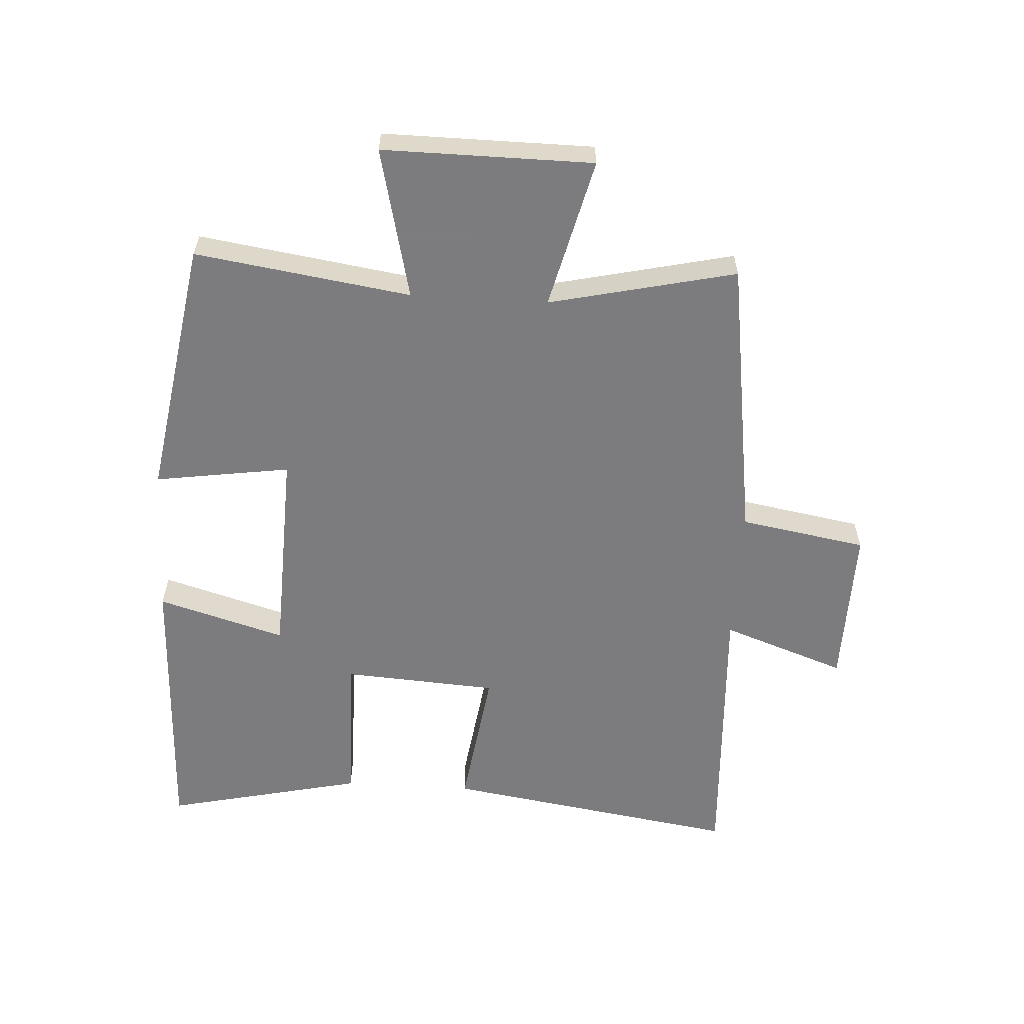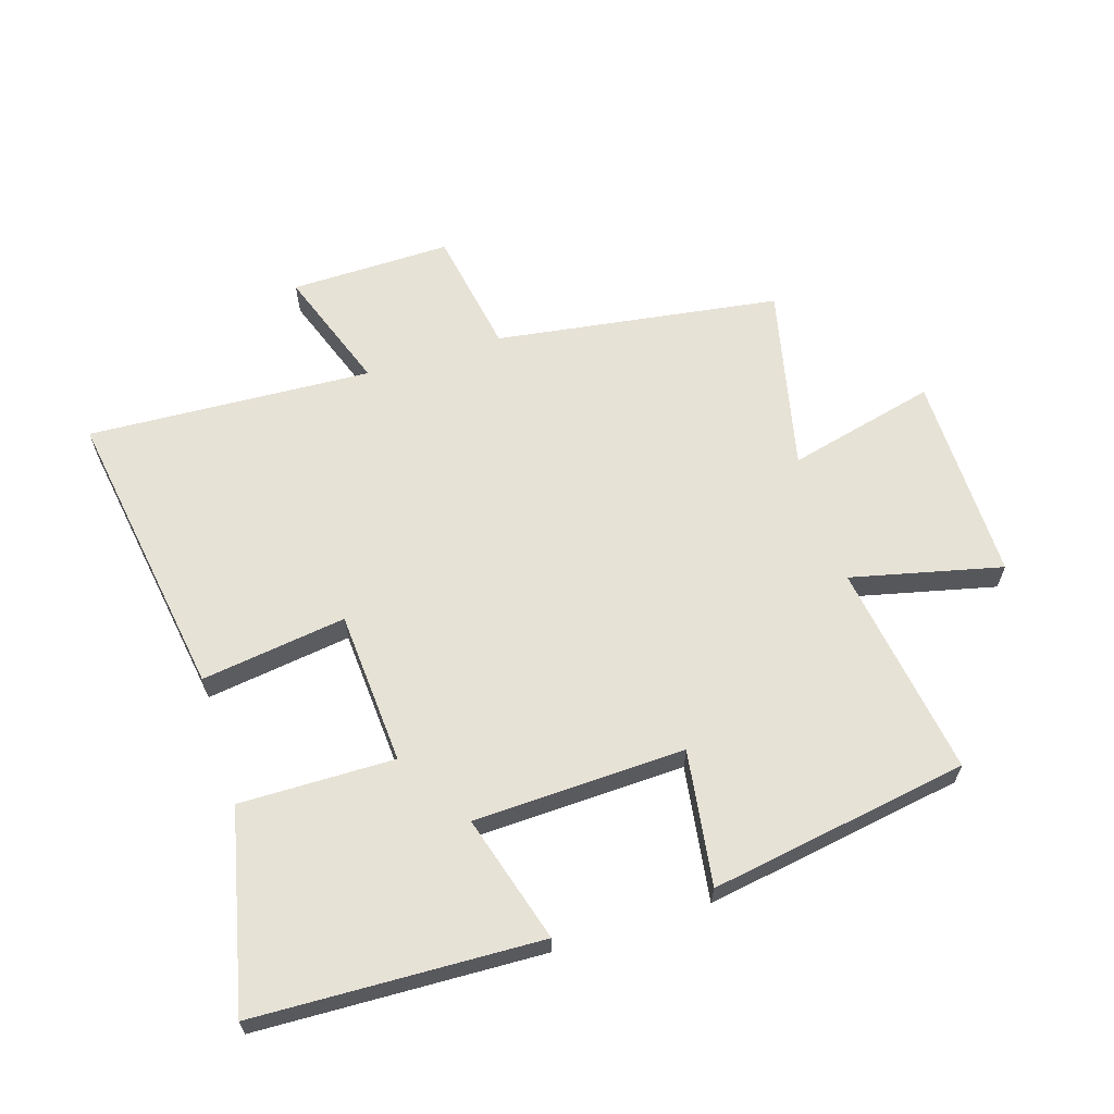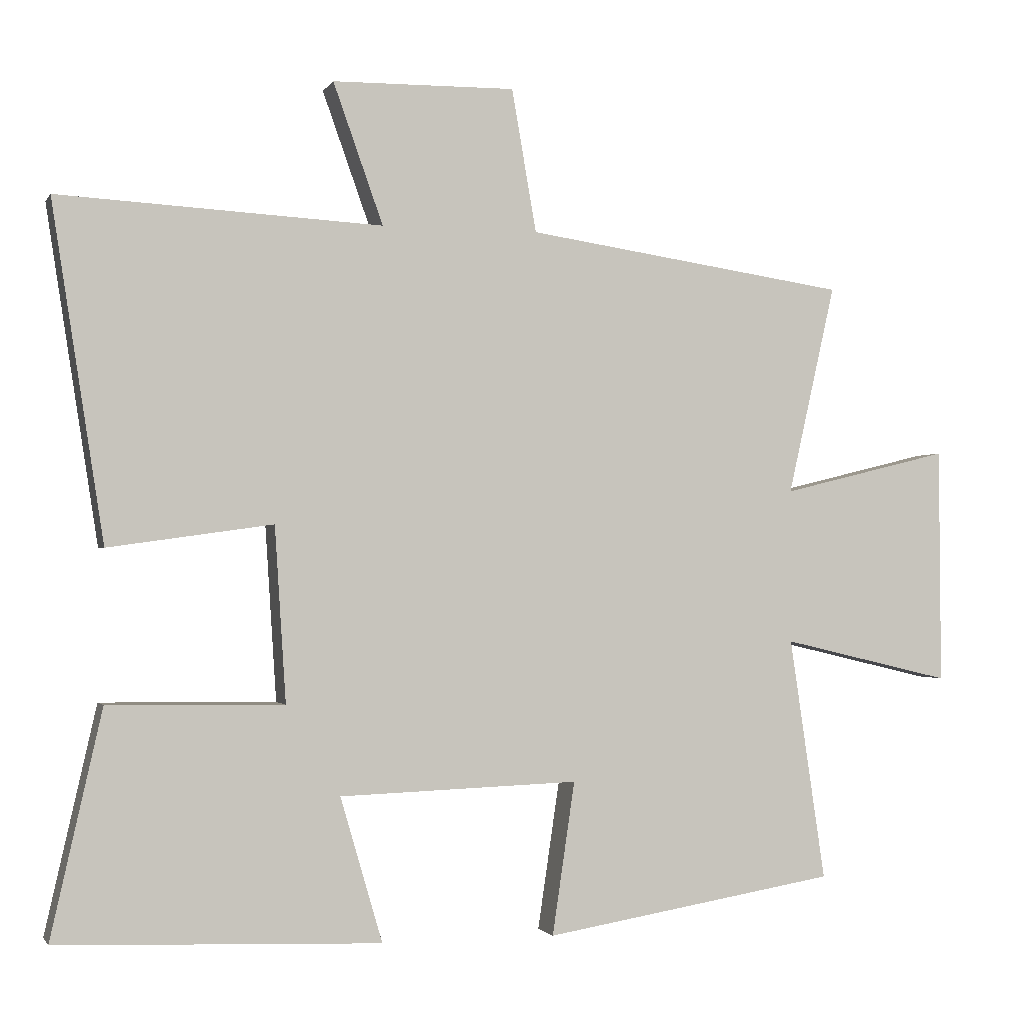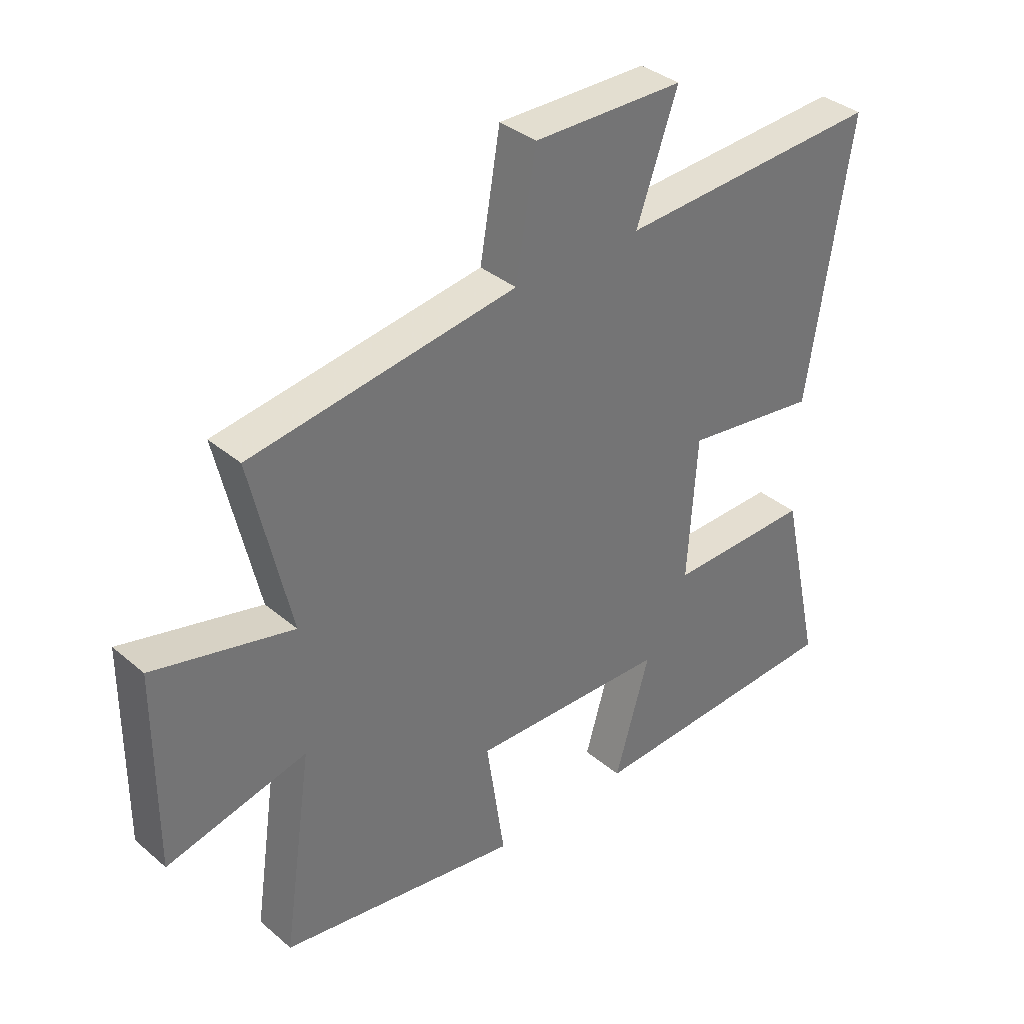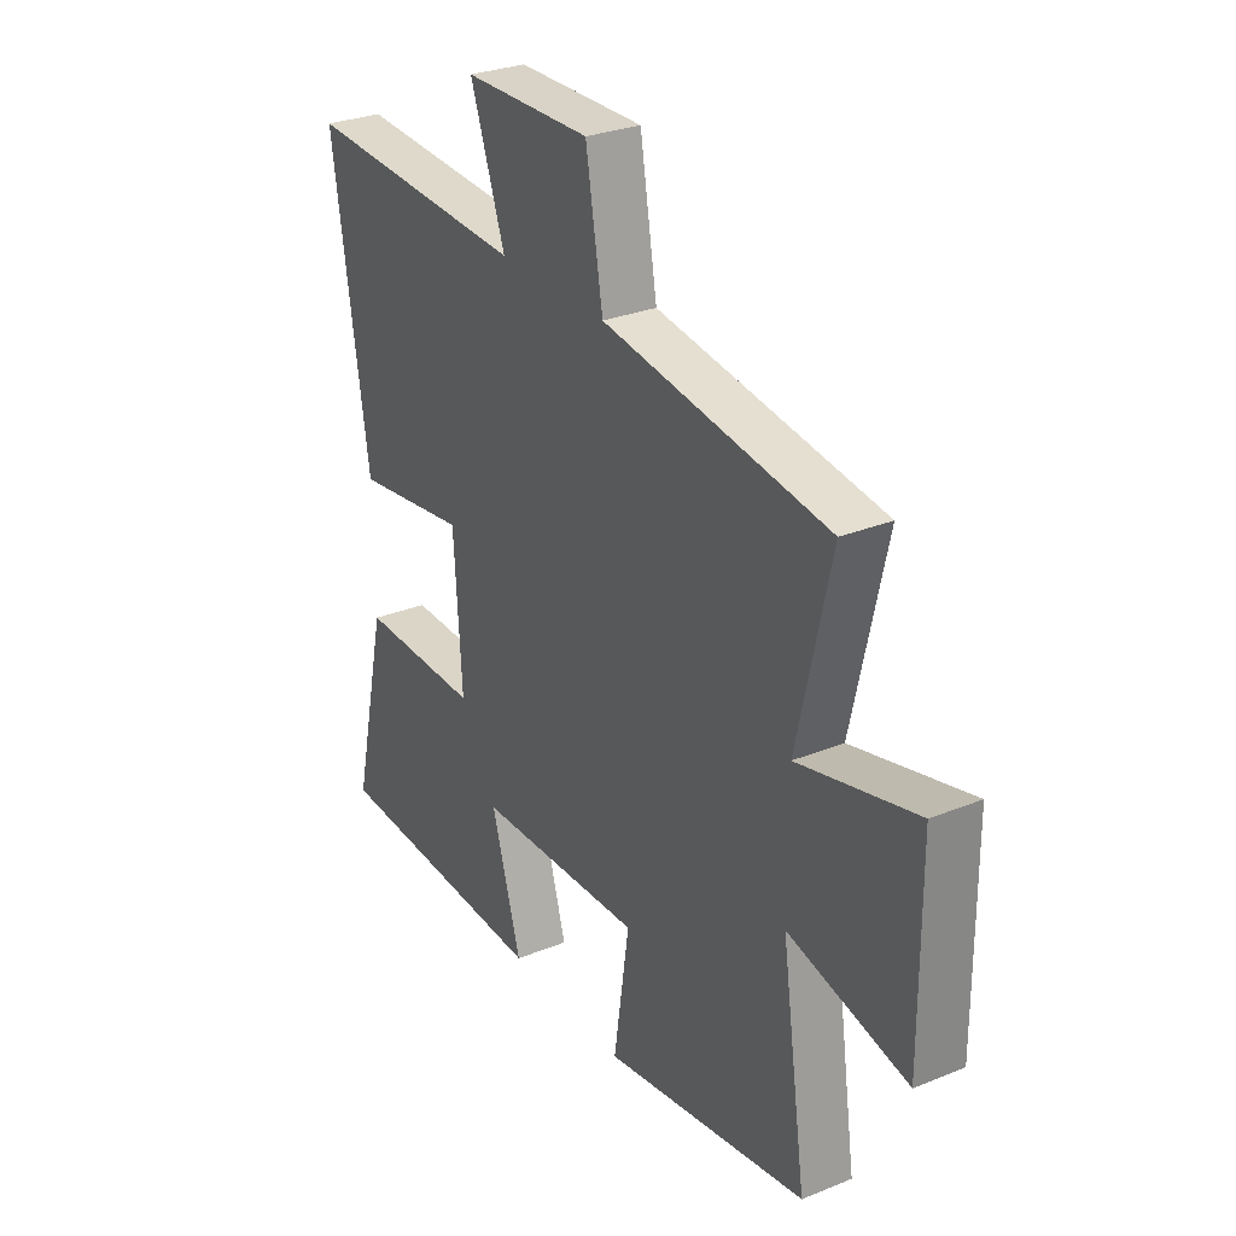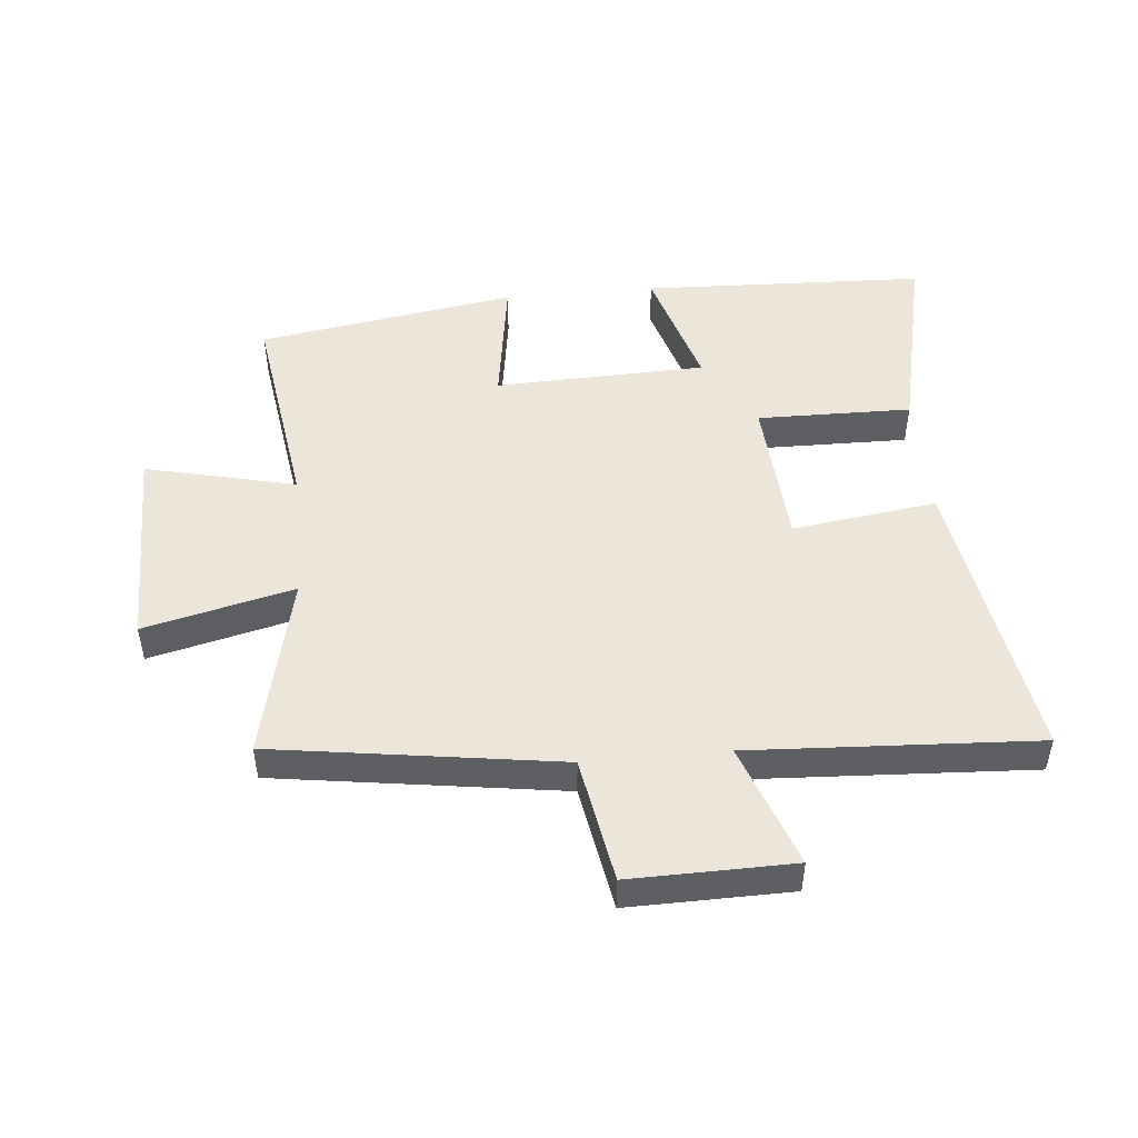
<metadata>
{"format":"obj","ext":"obj","renderer":"f3d","projection":"perspective","resolution":1024,"background":"white","views":[{"elev":-58.9,"azim":-93.4,"up":"+Y"},{"elev":63.0,"azim":162.5,"up":"+Y"},{"elev":-1.5,"azim":163.5,"up":"+Z"},{"elev":36.1,"azim":-42.4,"up":"+Z"},{"elev":28.9,"azim":-121.1,"up":"+Z"},{"elev":48.3,"azim":-5.3,"up":"+Y"}]}
</metadata>
<code>
v -0.568 0.07 0.433
v -0.109 0.07 0.5
v -0.074 0.07 0.703
v 0.186 0.07 0.699
v 0.115 0.07 0.5
v 0.574 0.07 0.524
v 0.5 0.07 0.048
v 0.267 0.07 0.081
v 0.251 0.07 -0.167
v 0.5 0.07 -0.164
v 0.572 0.07 -0.483
v 0.114 0.07 -0.5
v 0.174 0.07 -0.295
v -0.166 0.07 -0.283
v -0.134 0.07 -0.5
v -0.551 0.07 -0.431
v -0.5 0.07 -0.086
v -0.742 0.07 -0.143
v -0.74 0.07 0.193
v -0.5 0.07 0.134
v -0.568 0 0.433
v -0.109 0 0.5
v -0.074 0 0.703
v 0.186 0 0.699
v 0.115 0 0.5
v 0.574 0 0.524
v 0.5 0 0.048
v 0.267 0 0.081
v 0.251 0 -0.167
v 0.5 0 -0.164
v 0.572 0 -0.483
v 0.114 0 -0.5
v 0.174 0 -0.295
v -0.166 0 -0.283
v -0.134 0 -0.5
v -0.551 0 -0.431
v -0.5 0 -0.086
v -0.742 0 -0.143
v -0.74 0 0.193
v -0.5 0 0.134
f 17 18 19 20
f 14 15 16 17
f 13 14 17 20
f 11 12 13
f 10 11 13
f 9 10 13
f 20 1 2
f 13 20 2
f 9 13 2
f 8 9 2
f 5 6 7 8
f 2 3 4 5
f 2 5 8
f 40 39 38 37
f 37 36 35 34
f 40 37 34 33
f 33 32 31
f 33 31 30
f 33 30 29
f 22 21 40
f 22 40 33
f 22 33 29
f 22 29 28
f 28 27 26 25
f 25 24 23 22
f 28 25 22
f 1 21 22 2
f 2 22 23 3
f 3 23 24 4
f 4 24 25 5
f 5 25 26 6
f 6 26 27 7
f 7 27 28 8
f 8 28 29 9
f 9 29 30 10
f 10 30 31 11
f 11 31 32 12
f 12 32 33 13
f 13 33 34 14
f 14 34 35 15
f 15 35 36 16
f 16 36 37 17
f 17 37 38 18
f 18 38 39 19
f 19 39 40 20
f 20 40 21 1

</code>
